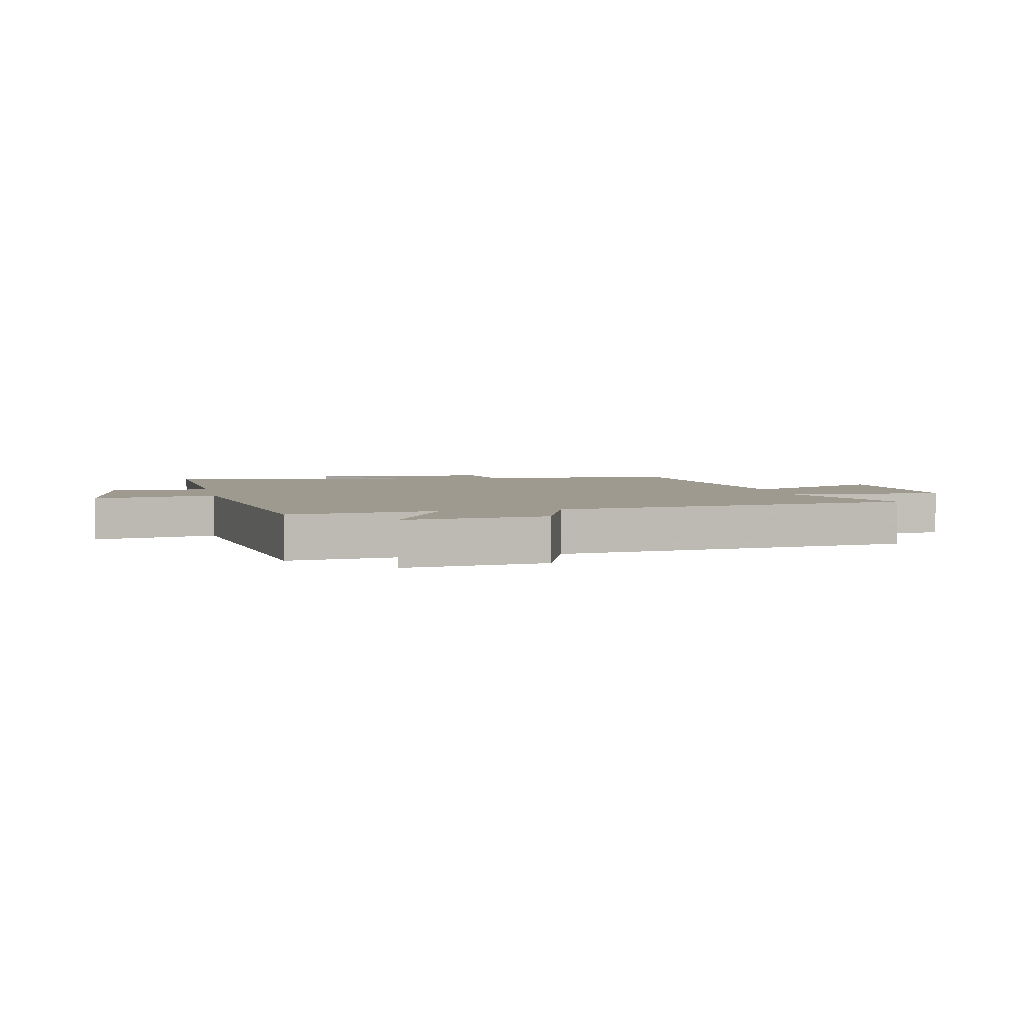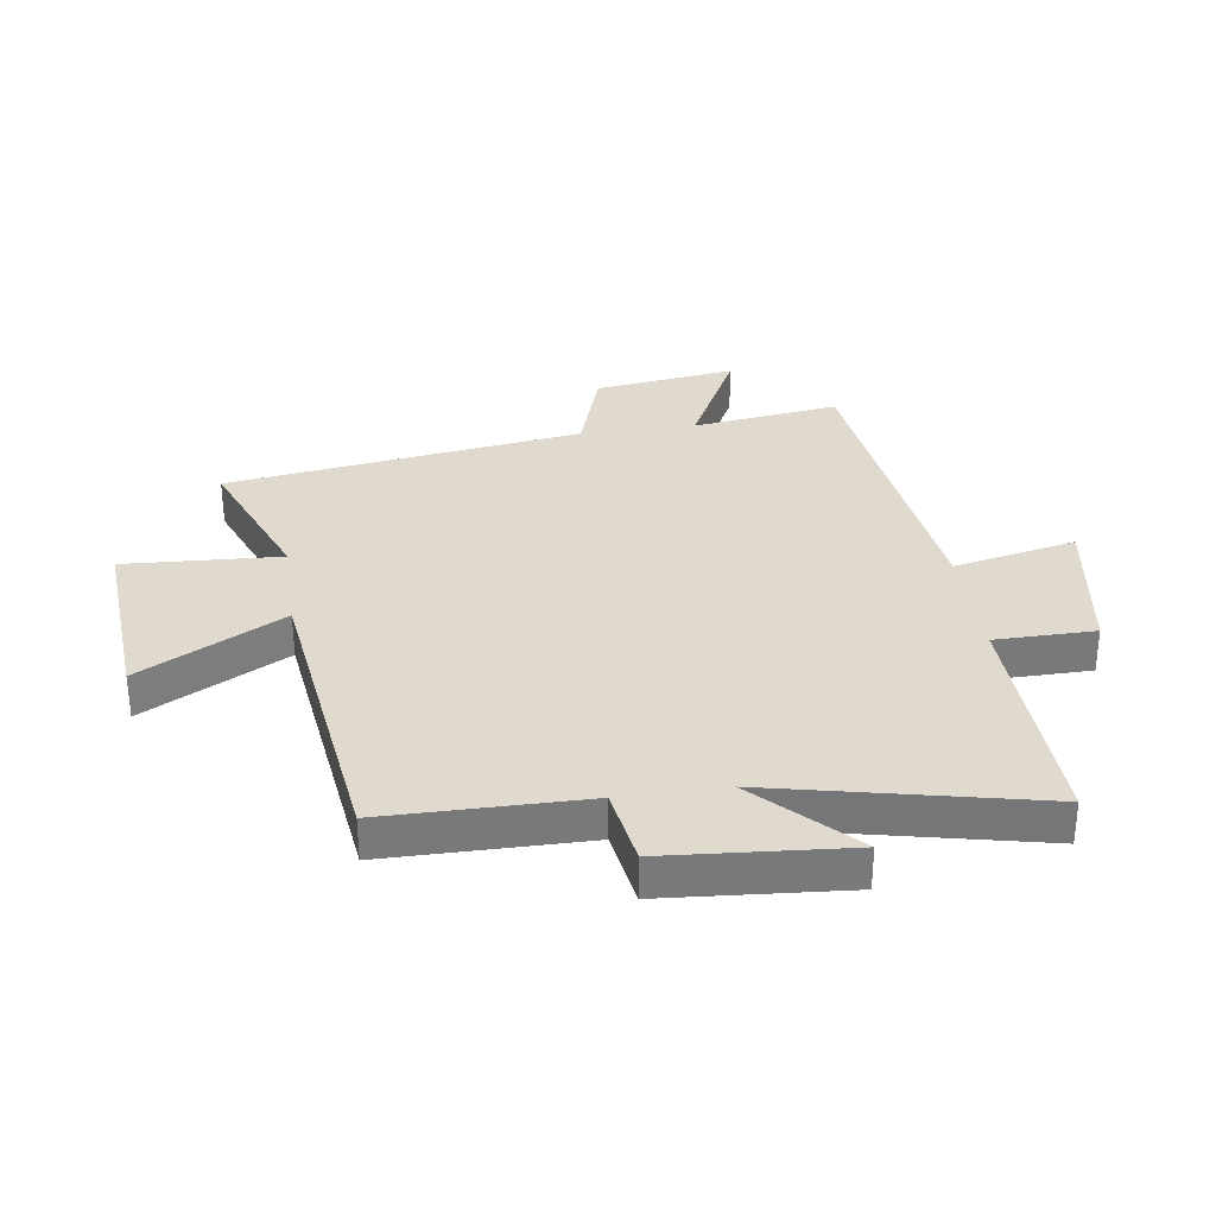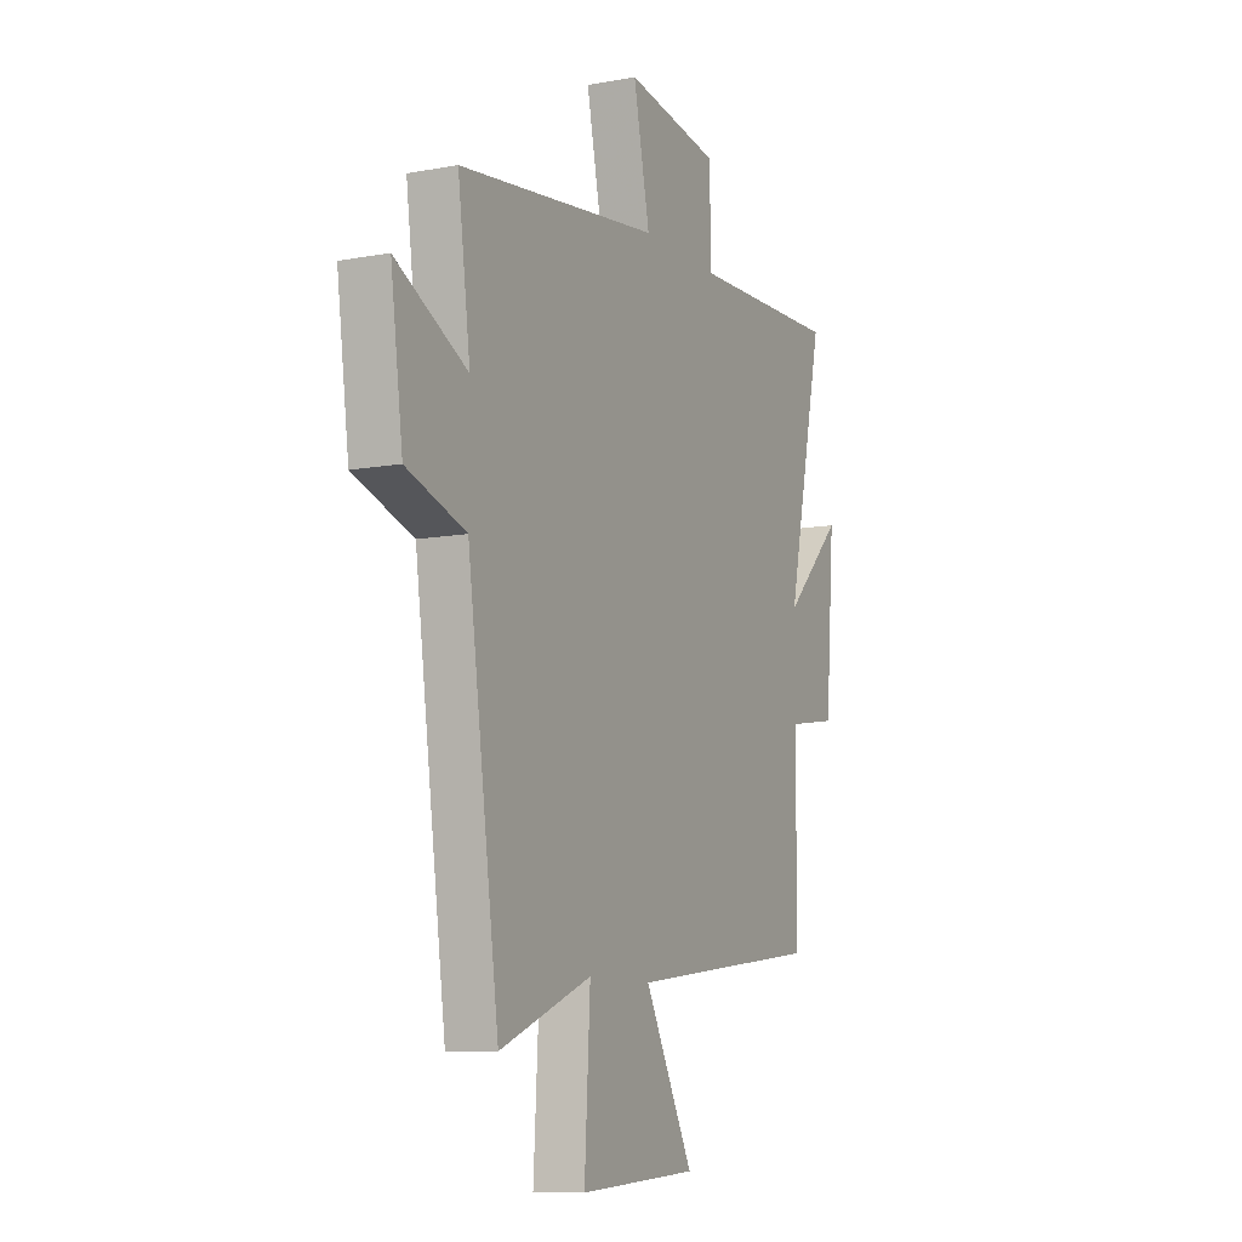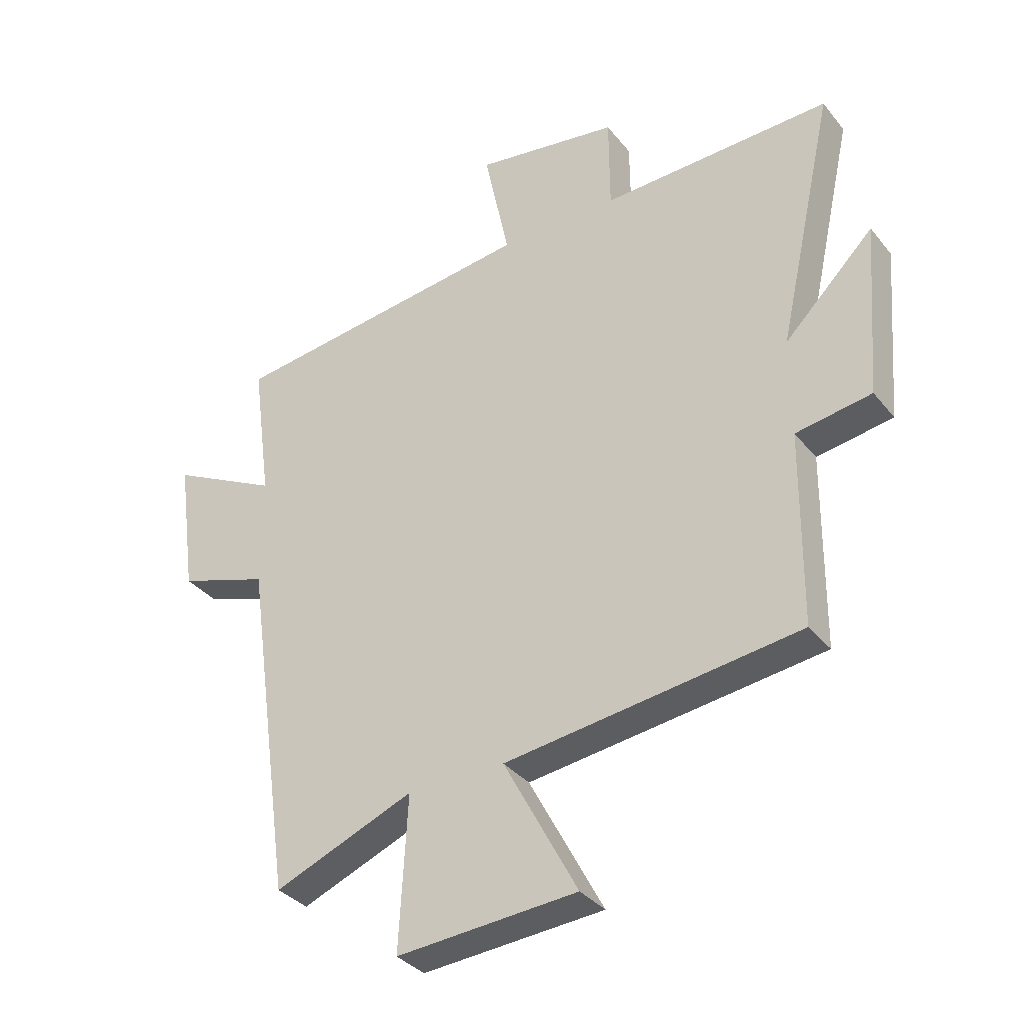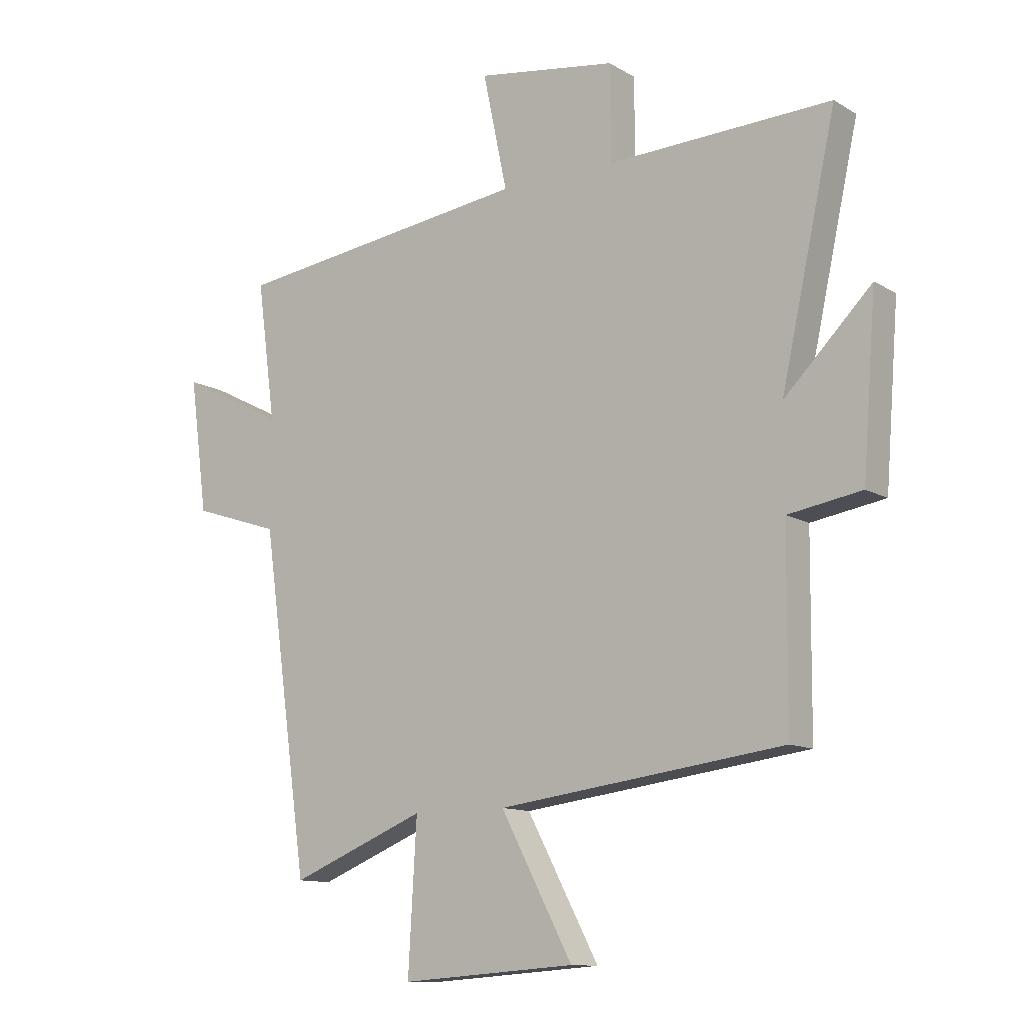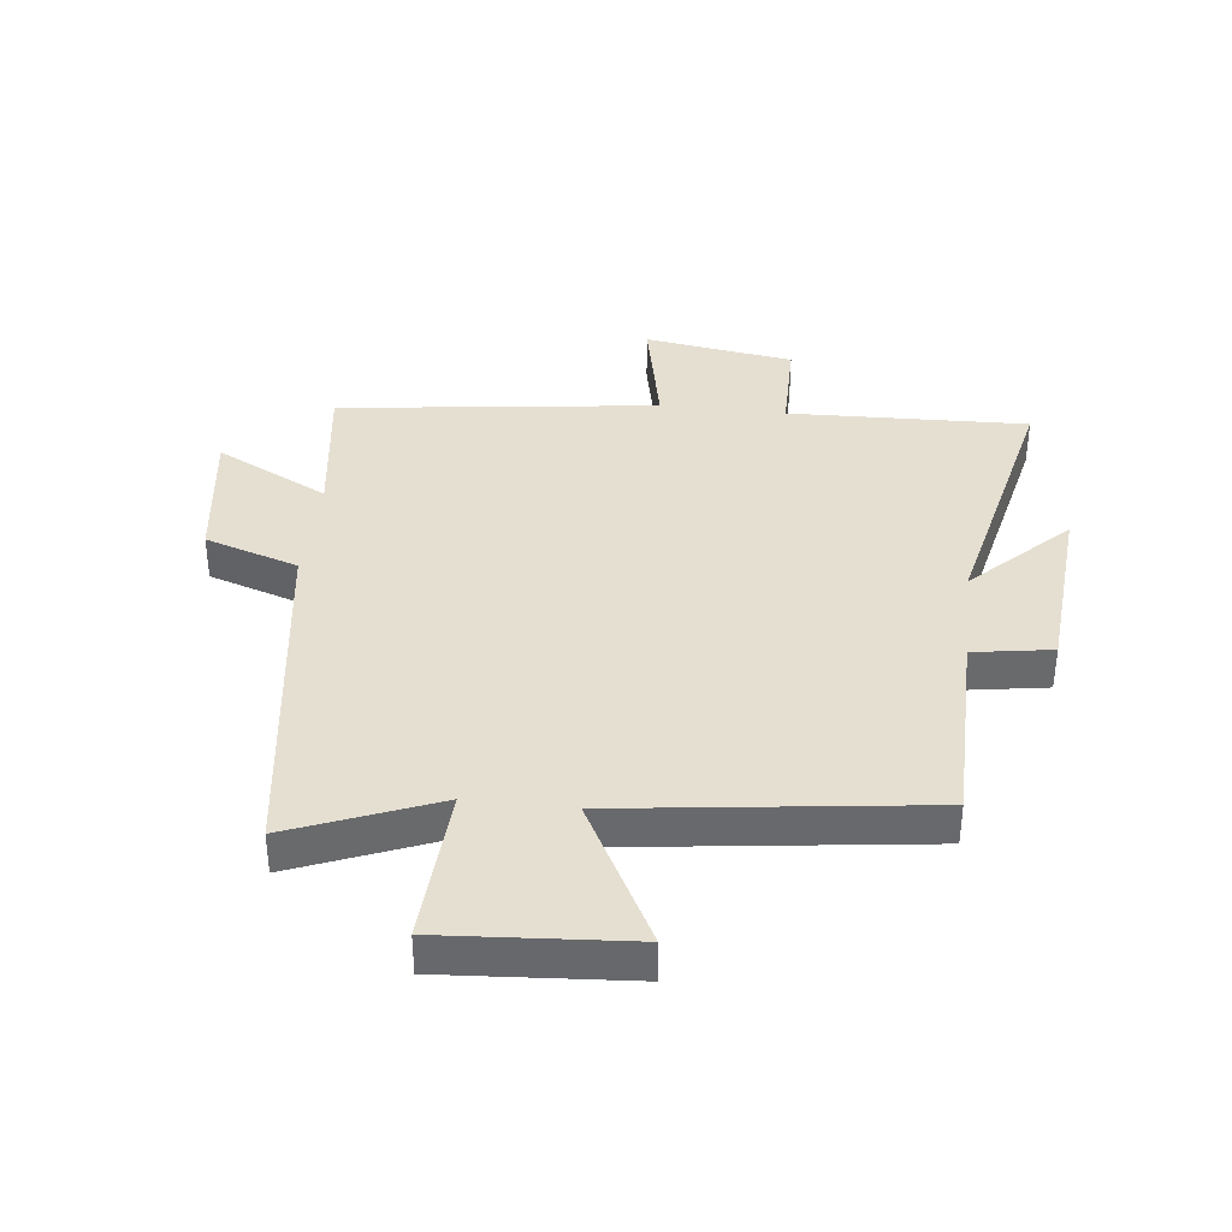
<metadata>
{"format":"obj","ext":"obj","renderer":"f3d","projection":"perspective","resolution":1024,"background":"white","views":[{"elev":3.7,"azim":78.1,"up":"+Y"},{"elev":32.6,"azim":-98.2,"up":"+Y"},{"elev":-9.9,"azim":115.6,"up":"+Z"},{"elev":-34.6,"azim":-147.1,"up":"+Z"},{"elev":-11.8,"azim":-143.9,"up":"+Z"},{"elev":37.3,"azim":-173.5,"up":"+Y"}]}
</metadata>
<code>
v -0.497 0.07 -0.435
v -0.5 0.07 -0.102
v -0.63 0.07 -0.081
v -0.654 0.07 0.223
v -0.5 0.07 0.07
v -0.598 0.07 0.513
v -0.202 0.07 0.5
v -0.201 0.07 0.667
v 0.047 0.07 0.705
v 0.004 0.07 0.5
v 0.533 0.07 0.433
v 0.5 0.07 0.188
v 0.687 0.07 0.283
v 0.655 0.07 0.047
v 0.5 0.07 -0.004
v 0.417 0.07 -0.597
v 0.177 0.07 -0.5
v 0.192 0.07 -0.761
v -0.118 0.07 -0.739
v 0.009 0.07 -0.5
v -0.497 0 -0.435
v -0.5 0 -0.102
v -0.63 0 -0.081
v -0.654 0 0.223
v -0.5 0 0.07
v -0.598 0 0.513
v -0.202 0 0.5
v -0.201 0 0.667
v 0.047 0 0.705
v 0.004 0 0.5
v 0.533 0 0.433
v 0.5 0 0.188
v 0.687 0 0.283
v 0.655 0 0.047
v 0.5 0 -0.004
v 0.417 0 -0.597
v 0.177 0 -0.5
v 0.192 0 -0.761
v -0.118 0 -0.739
v 0.009 0 -0.5
f 17 18 19 20
f 17 20 1 2
f 15 16 17 2
f 12 13 14 15
f 12 15 2 3
f 10 11 12 3
f 7 8 9 10
f 5 6 7
f 5 7 10
f 3 4 5
f 3 5 10
f 40 39 38 37
f 22 21 40 37
f 22 37 36 35
f 35 34 33 32
f 23 22 35 32
f 23 32 31 30
f 30 29 28 27
f 27 26 25
f 30 27 25
f 25 24 23
f 30 25 23
f 1 21 22 2
f 2 22 23 3
f 3 23 24 4
f 4 24 25 5
f 5 25 26 6
f 6 26 27 7
f 7 27 28 8
f 8 28 29 9
f 9 29 30 10
f 10 30 31 11
f 11 31 32 12
f 12 32 33 13
f 13 33 34 14
f 14 34 35 15
f 15 35 36 16
f 16 36 37 17
f 17 37 38 18
f 18 38 39 19
f 19 39 40 20
f 20 40 21 1

</code>
